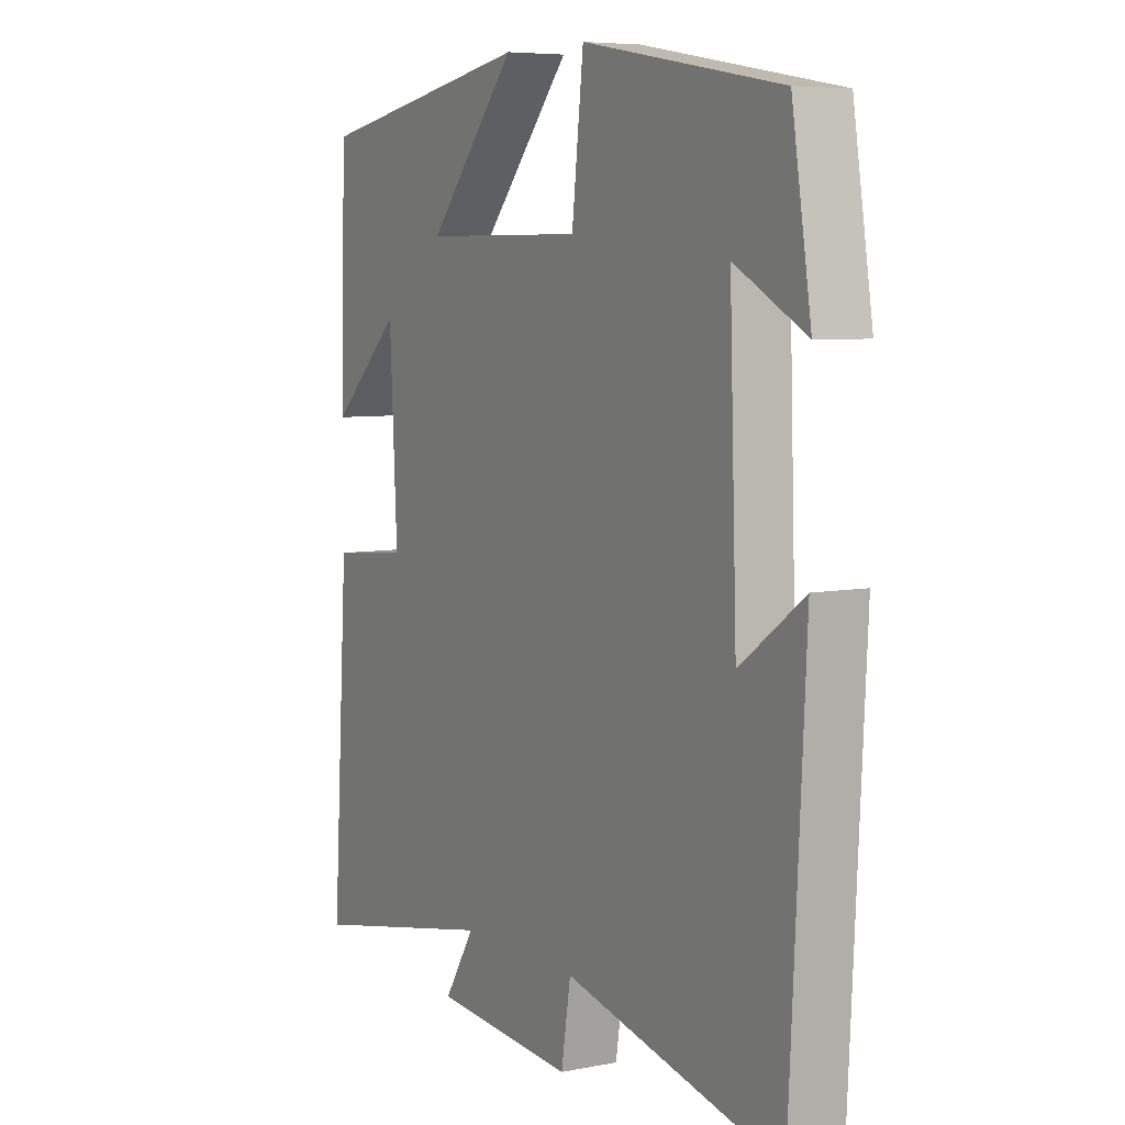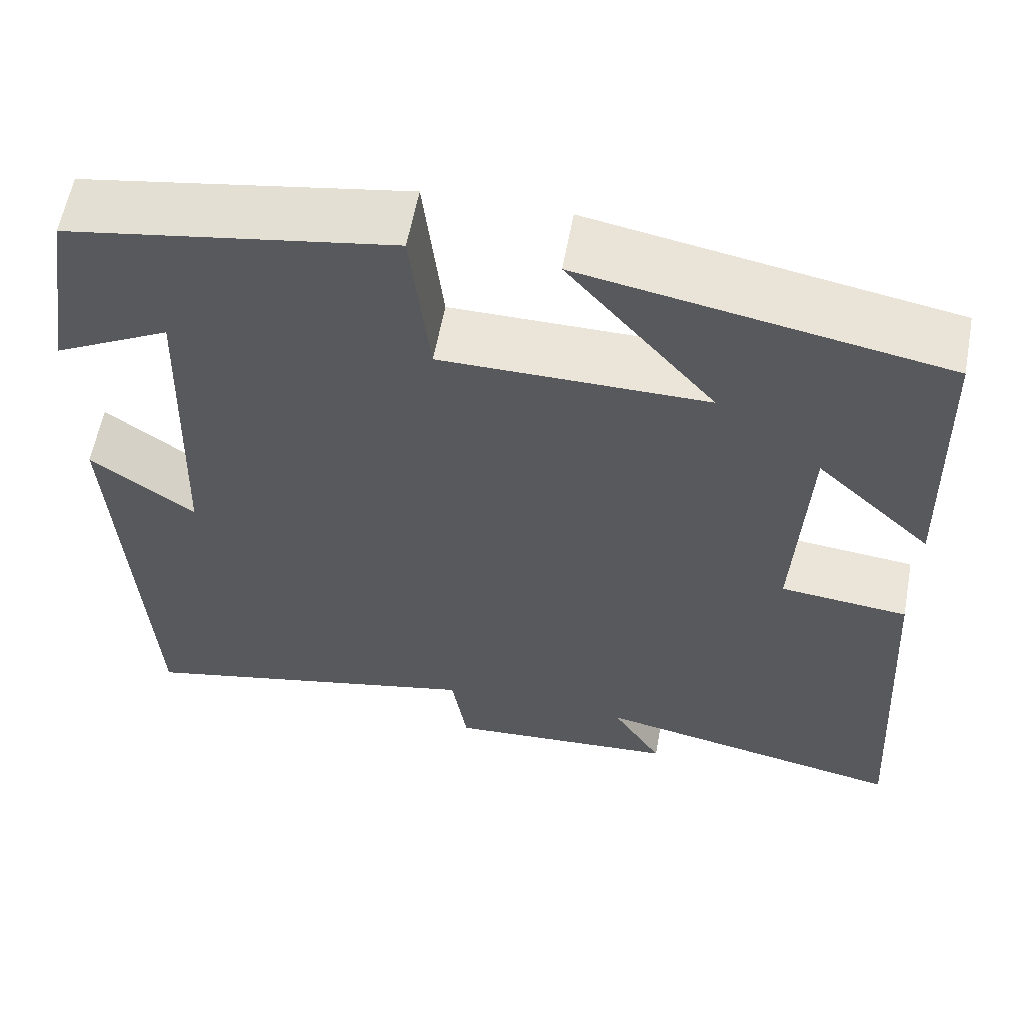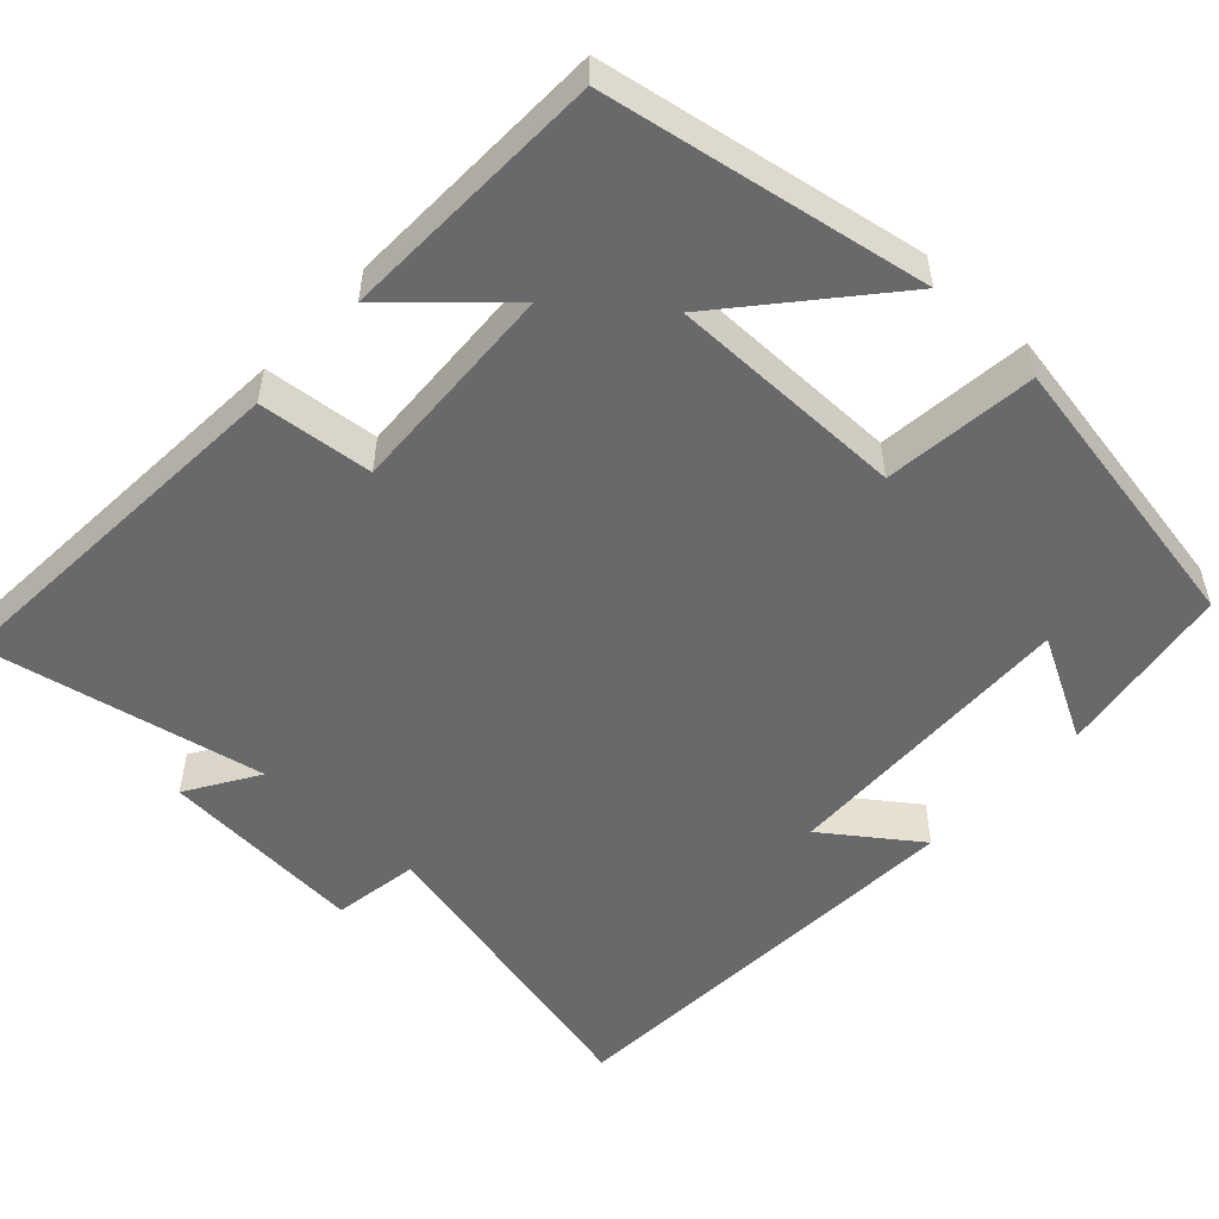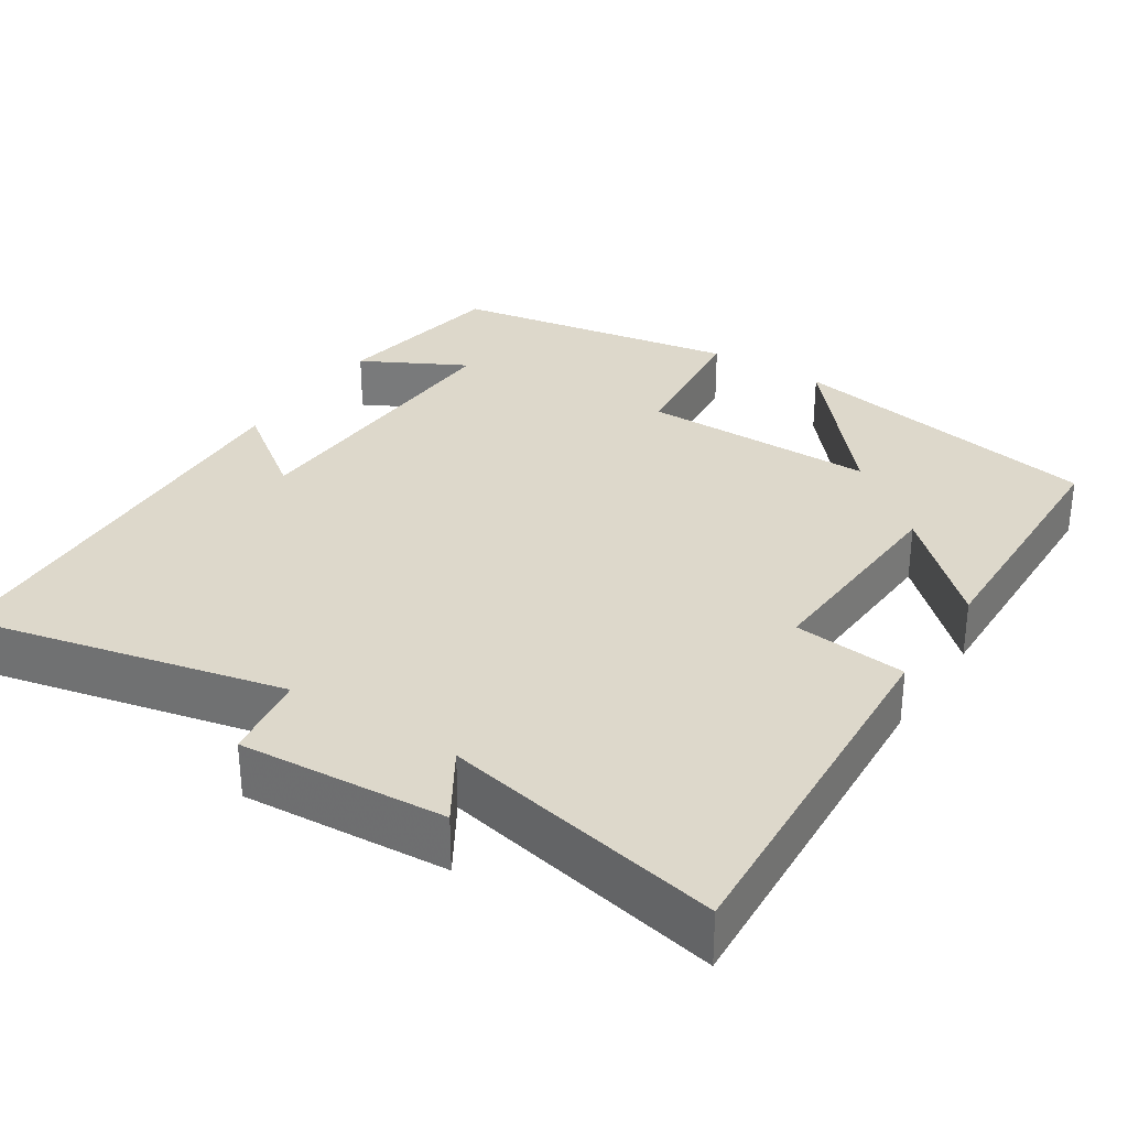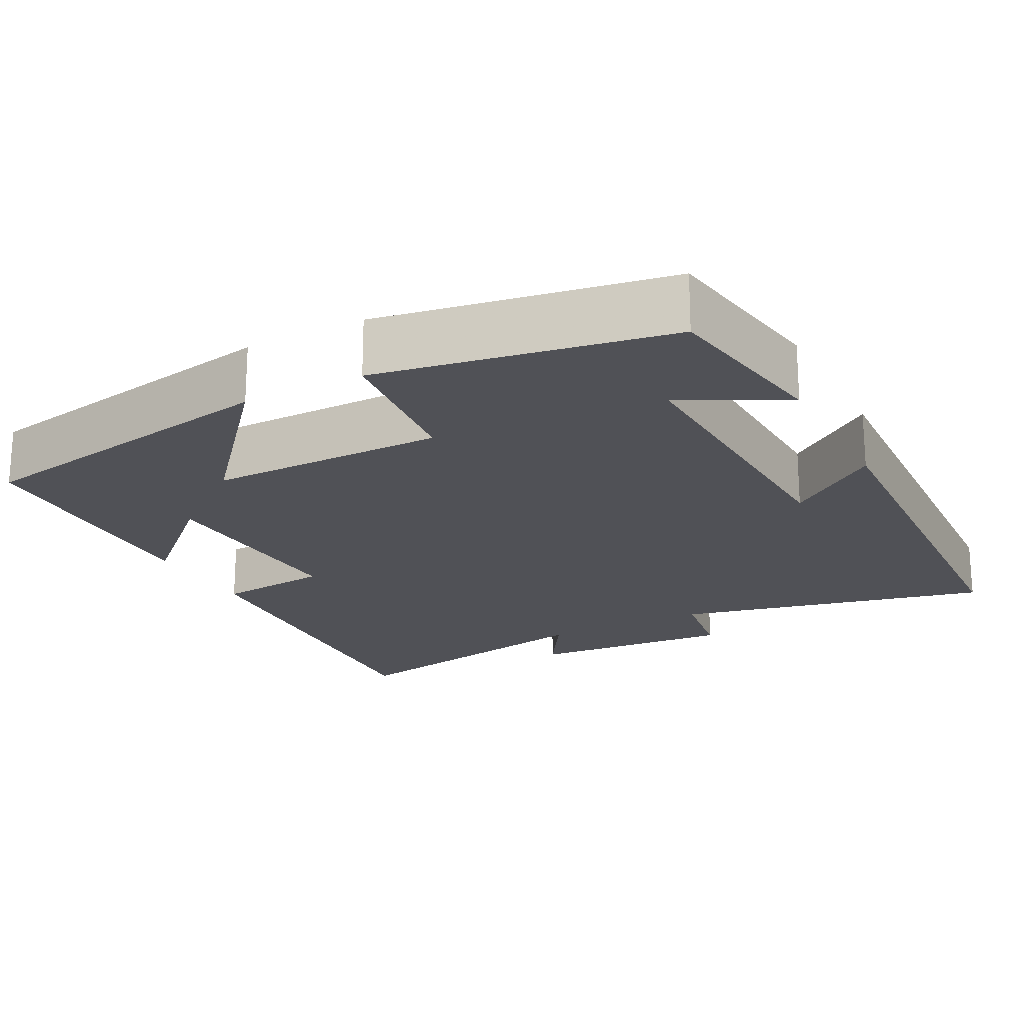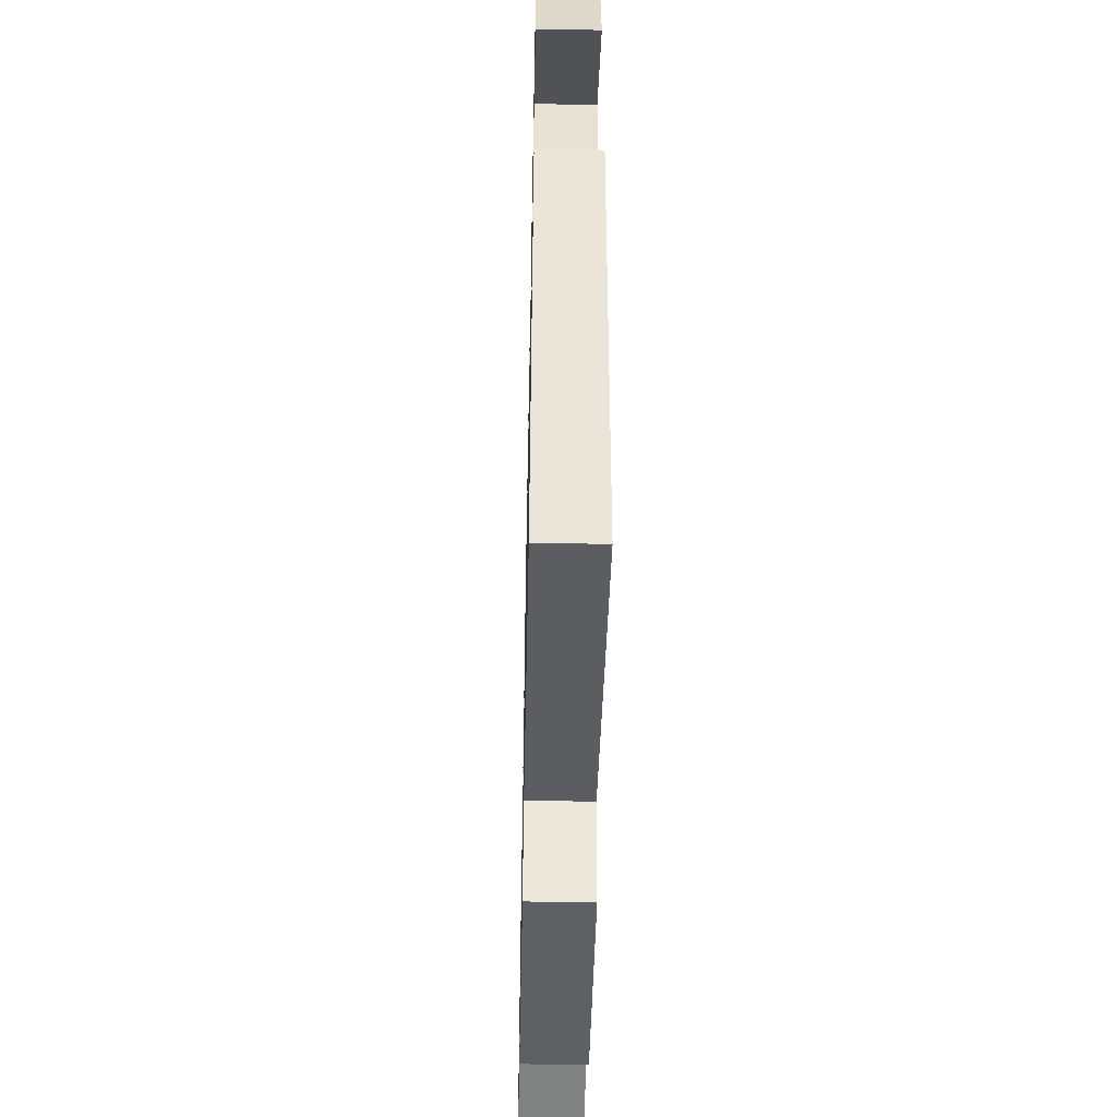
<metadata>
{"format":"obj","ext":"obj","renderer":"f3d","projection":"perspective","resolution":1024,"background":"white","views":[{"elev":6.5,"azim":59.8,"up":"+Z"},{"elev":59.5,"azim":-169.5,"up":"+Z"},{"elev":-52.6,"azim":-42.9,"up":"+Y"},{"elev":31.3,"azim":-146.8,"up":"+Y"},{"elev":-20.3,"azim":27.9,"up":"+Y"},{"elev":-48.9,"azim":88.8,"up":"+Z"}]}
</metadata>
<code>
v 0.463 0.07 0.434
v 0.5 0.07 0.202
v 0.365 0.07 0.274
v 0.379 0.07 -0.12
v 0.5 0.07 -0.032
v 0.471 0.07 -0.595
v 0.061 0.07 -0.5
v 0.043 0.07 -0.613
v -0.225 0.07 -0.593
v -0.167 0.07 -0.5
v -0.531 0.07 -0.573
v -0.5 0.07 -0.09
v -0.352 0.07 -0.075
v -0.366 0.07 0.205
v -0.5 0.07 0.08
v -0.49 0.07 0.425
v -0.073 0.07 0.5
v -0.243 0.07 0.302
v 0.065 0.07 0.302
v 0.087 0.07 0.5
v 0.463 0 0.434
v 0.5 0 0.202
v 0.365 0 0.274
v 0.379 0 -0.12
v 0.5 0 -0.032
v 0.471 0 -0.595
v 0.061 0 -0.5
v 0.043 0 -0.613
v -0.225 0 -0.593
v -0.167 0 -0.5
v -0.531 0 -0.573
v -0.5 0 -0.09
v -0.352 0 -0.075
v -0.366 0 0.205
v -0.5 0 0.08
v -0.49 0 0.425
v -0.073 0 0.5
v -0.243 0 0.302
v 0.065 0 0.302
v 0.087 0 0.5
f 19 20 1
f 16 17 18
f 14 15 16
f 14 16 18
f 13 14 18 19
f 10 11 12 13
f 7 8 9 10
f 7 10 13 19
f 4 5 6 7
f 3 4 7 19
f 1 2 3
f 1 3 19
f 21 40 39
f 38 37 36
f 36 35 34
f 38 36 34
f 39 38 34 33
f 33 32 31 30
f 30 29 28 27
f 39 33 30 27
f 27 26 25 24
f 39 27 24 23
f 23 22 21
f 39 23 21
f 1 21 22 2
f 2 22 23 3
f 3 23 24 4
f 4 24 25 5
f 5 25 26 6
f 6 26 27 7
f 7 27 28 8
f 8 28 29 9
f 9 29 30 10
f 10 30 31 11
f 11 31 32 12
f 12 32 33 13
f 13 33 34 14
f 14 34 35 15
f 15 35 36 16
f 16 36 37 17
f 17 37 38 18
f 18 38 39 19
f 19 39 40 20
f 20 40 21 1

</code>
